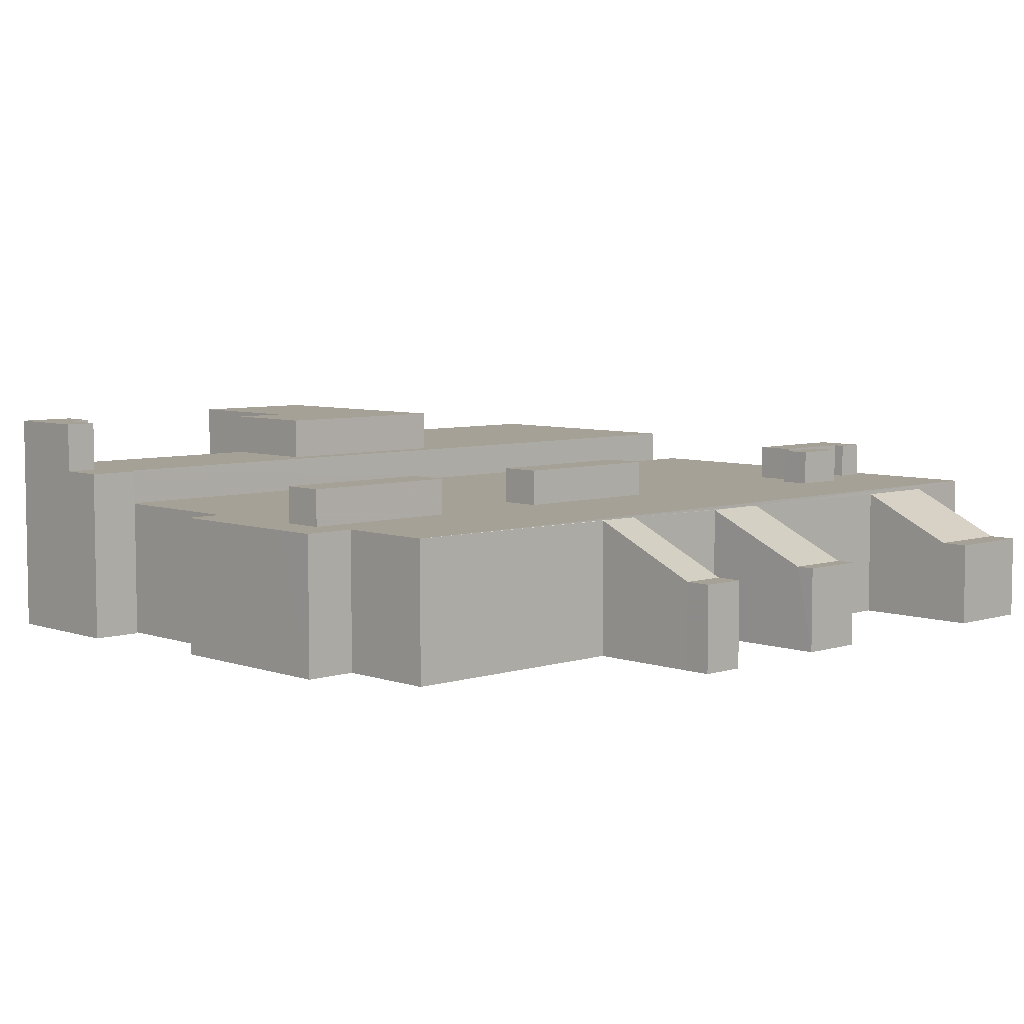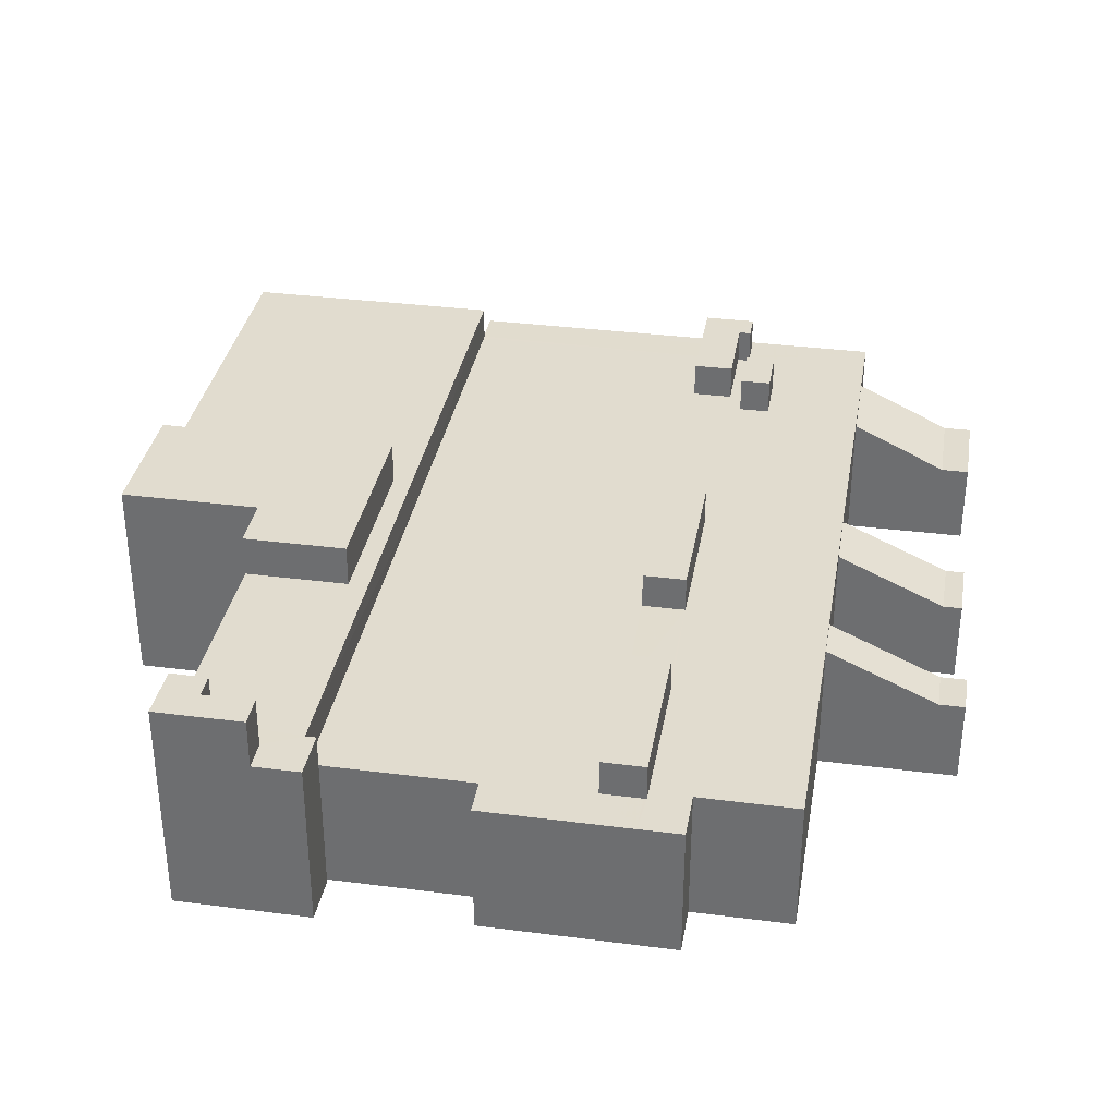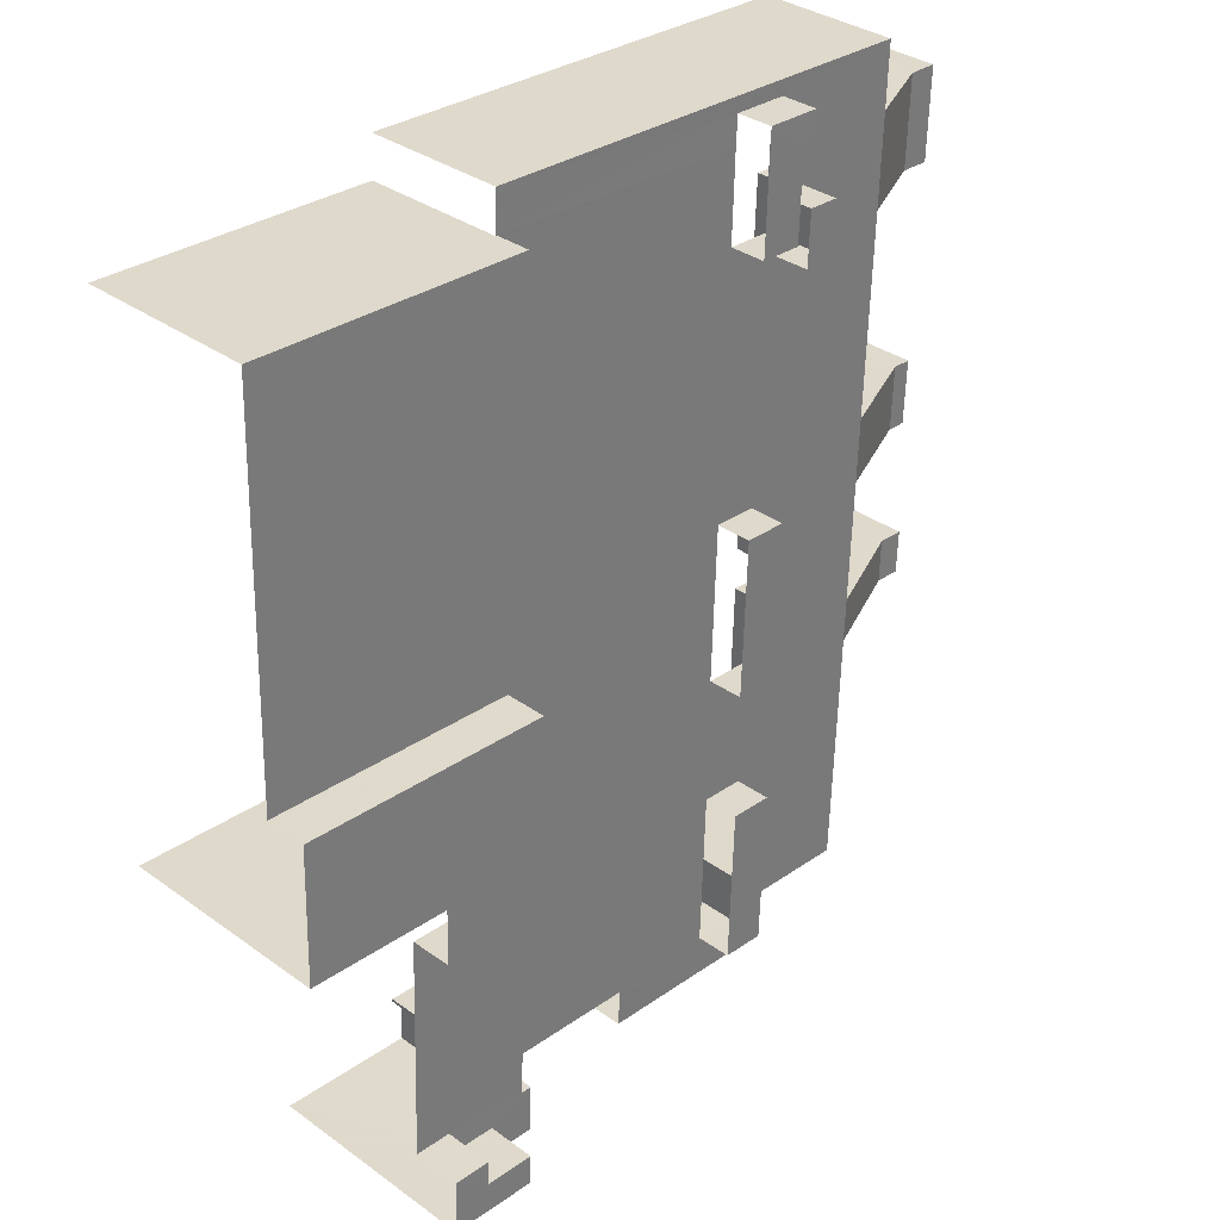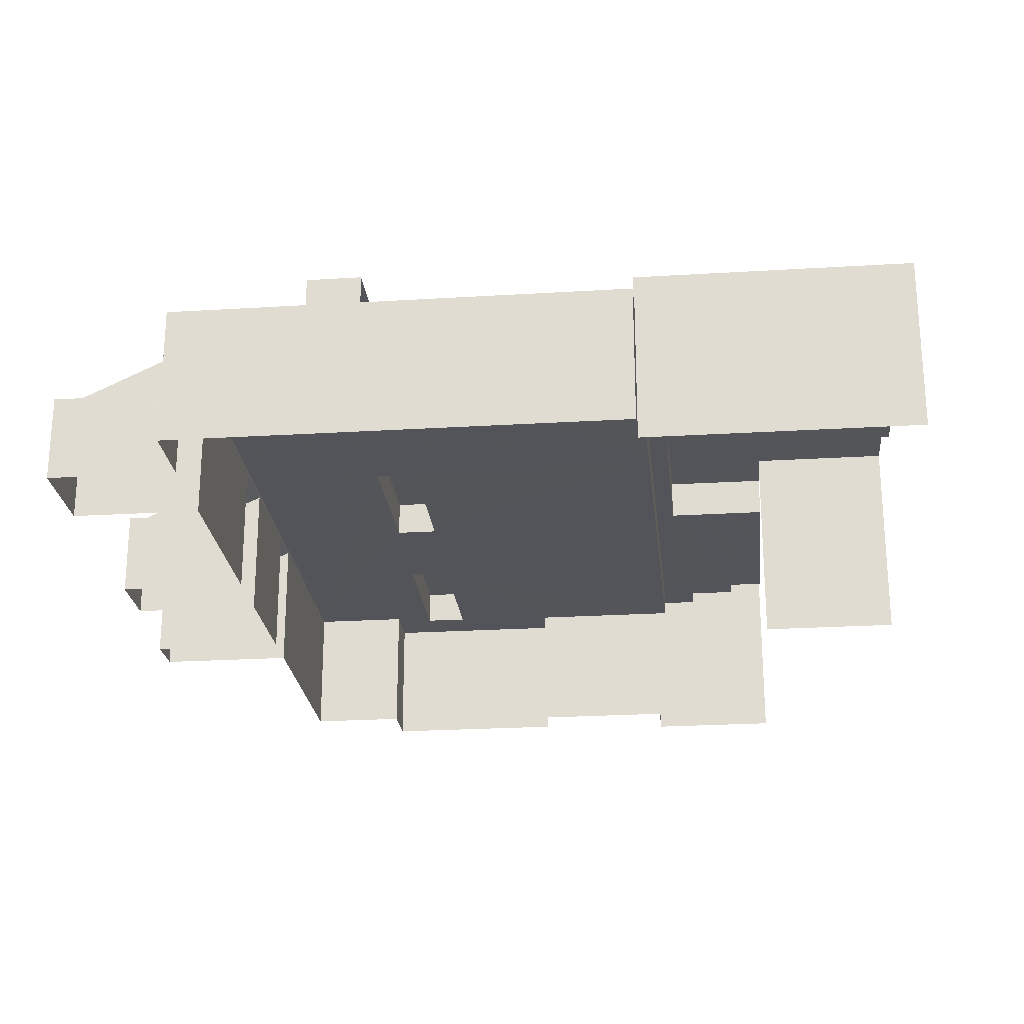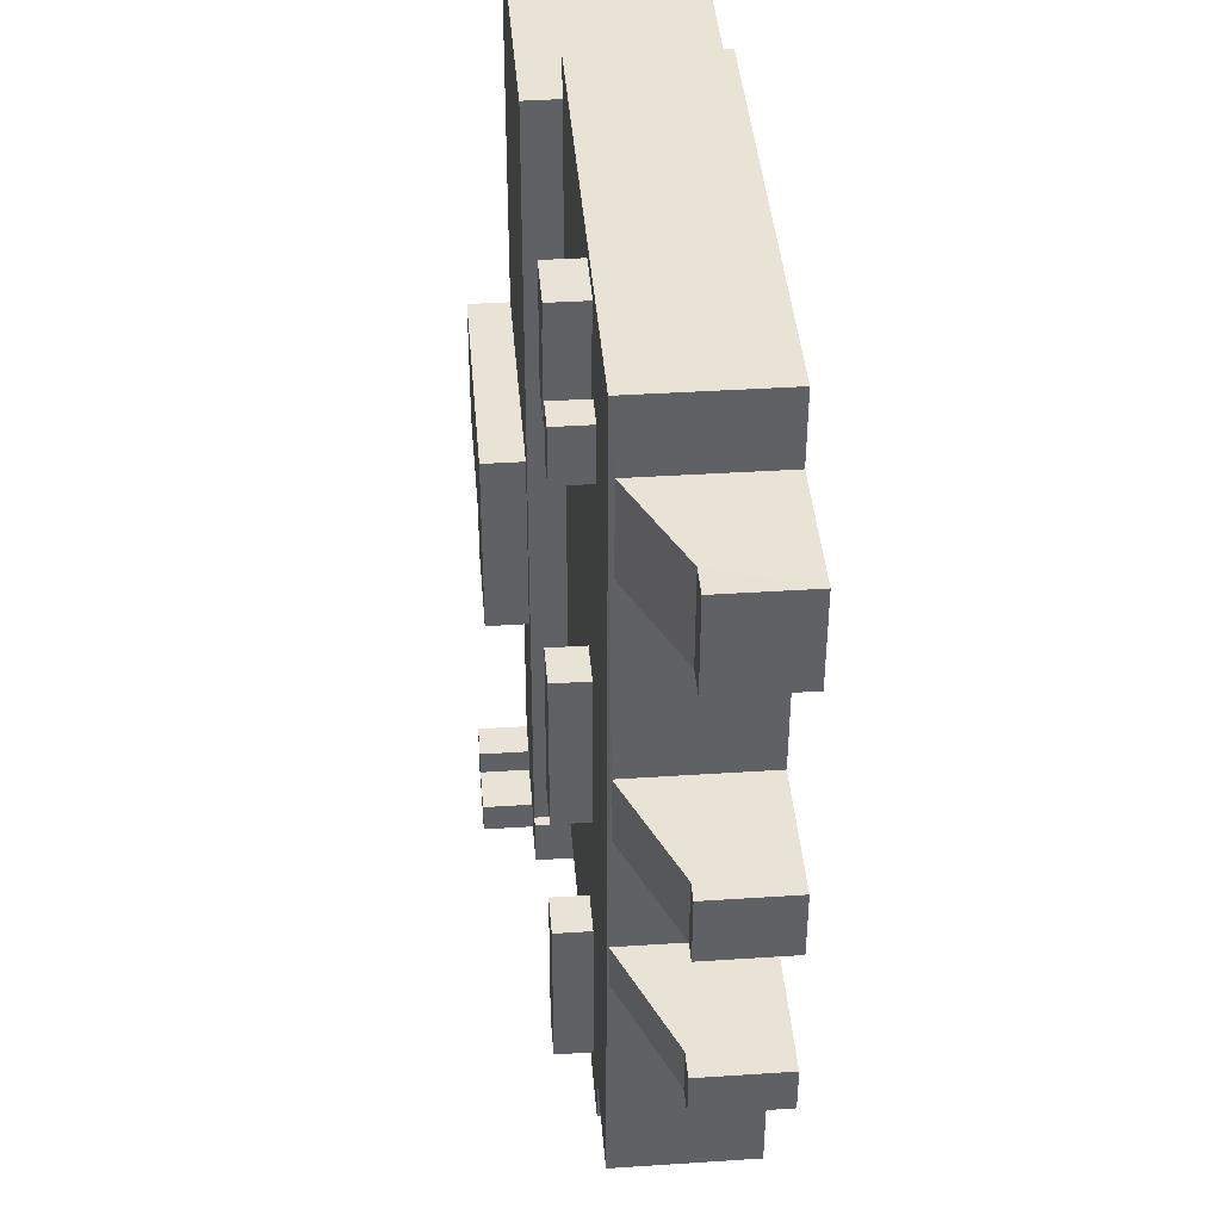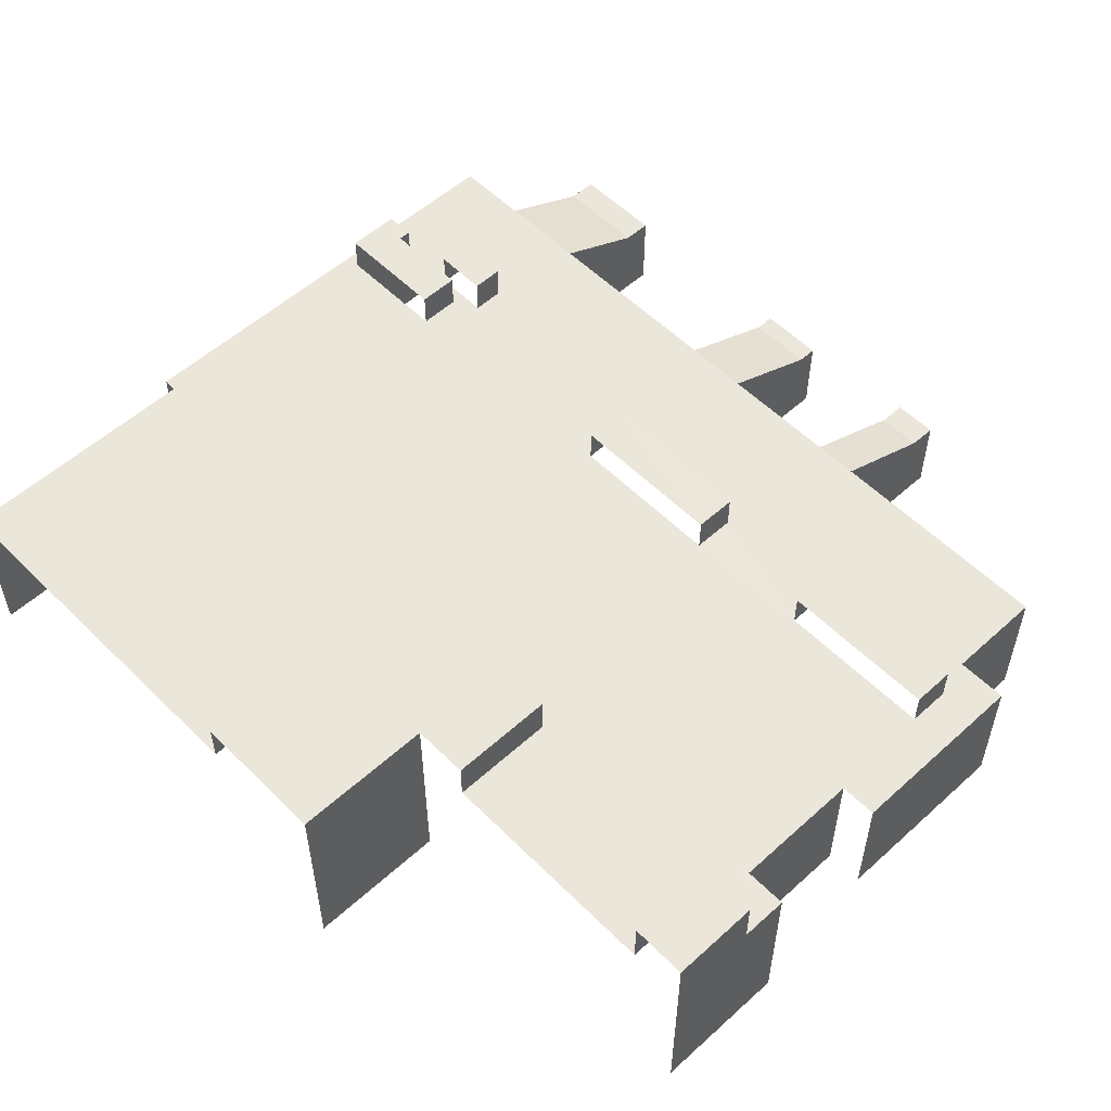
<metadata>
{"format":"obj","ext":"obj","renderer":"f3d","projection":"perspective","resolution":1024,"background":"white","views":[{"elev":6.1,"azim":44.6,"up":"+Z"},{"elev":34.2,"azim":8.0,"up":"+Z"},{"elev":33.4,"azim":-45.2,"up":"+Y"},{"elev":-23.9,"azim":-176.0,"up":"+Z"},{"elev":39.4,"azim":85.3,"up":"+Y"},{"elev":54.8,"azim":-45.5,"up":"+Z"}]}
</metadata>
<code>
v -3.721e+05 -1.05e+05 27.34
v -3.721e+05 -1.05e+05 27.34
v -3.721e+05 -1.05e+05 27.34
v -3.721e+05 -1.05e+05 27.34
v -3.721e+05 -1.05e+05 27.34
v -3.721e+05 -1.05e+05 27.34
v -3.721e+05 -1.05e+05 27.34
v -3.721e+05 -1.05e+05 27.34
v -3.721e+05 -1.05e+05 27.34
v -3.721e+05 -1.05e+05 27.34
v -3.722e+05 -1.05e+05 27.34
v -3.721e+05 -1.05e+05 27.34
v -3.721e+05 -1.05e+05 27.34
v -3.721e+05 -1.05e+05 27.34
v -3.721e+05 -1.05e+05 27.34
v -3.721e+05 -1.05e+05 27.34
v -3.721e+05 -1.05e+05 27.34
v -3.722e+05 -1.05e+05 27.34
v -3.721e+05 -1.05e+05 27.34
v -3.722e+05 -1.049e+05 27.34
v -3.722e+05 -1.05e+05 27.34
v -3.722e+05 -1.05e+05 27.34
v -3.721e+05 -1.049e+05 27.34
v -3.721e+05 -1.049e+05 27.34
v -3.721e+05 -1.05e+05 27.34
v -3.721e+05 -1.049e+05 27.34
v -3.721e+05 -1.05e+05 27.34
v -3.721e+05 -1.05e+05 27.34
v -3.721e+05 -1.05e+05 27.34
v -3.721e+05 -1.05e+05 27.34
v -3.721e+05 -1.05e+05 27.34
v -3.721e+05 -1.05e+05 27.34
v -3.721e+05 -1.05e+05 35.41
v -3.721e+05 -1.05e+05 35.41
v -3.721e+05 -1.05e+05 35.41
v -3.721e+05 -1.05e+05 35.41
v -3.721e+05 -1.05e+05 35.35
v -3.721e+05 -1.05e+05 35.35
v -3.721e+05 -1.05e+05 35.35
v -3.721e+05 -1.05e+05 35.35
v -3.721e+05 -1.05e+05 43.55
v -3.722e+05 -1.049e+05 43.55
v -3.722e+05 -1.05e+05 43.55
v -3.721e+05 -1.049e+05 43.55
v -3.722e+05 -1.05e+05 43.55
v -3.722e+05 -1.05e+05 43.55
v -3.722e+05 -1.05e+05 43.55
v -3.722e+05 -1.05e+05 43.55
v -3.722e+05 -1.05e+05 43.55
v -3.721e+05 -1.05e+05 43.55
v -3.721e+05 -1.05e+05 43.55
v -3.721e+05 -1.05e+05 43.55
v -3.722e+05 -1.05e+05 43.55
v -3.721e+05 -1.05e+05 43.55
v -3.722e+05 -1.05e+05 48.2
v -3.722e+05 -1.05e+05 48.2
v -3.722e+05 -1.05e+05 48.2
v -3.722e+05 -1.05e+05 48.2
v -3.722e+05 -1.05e+05 48.2
v -3.722e+05 -1.05e+05 48.2
v -3.721e+05 -1.05e+05 39.95
v -3.721e+05 -1.05e+05 39.95
v -3.721e+05 -1.05e+05 43.68
v -3.721e+05 -1.05e+05 43.68
v -3.721e+05 -1.05e+05 43.68
v -3.721e+05 -1.05e+05 43.68
v -3.721e+05 -1.05e+05 43.68
v -3.721e+05 -1.049e+05 43.68
v -3.721e+05 -1.049e+05 43.68
v -3.721e+05 -1.049e+05 43.68
v -3.721e+05 -1.05e+05 43.68
v -3.721e+05 -1.049e+05 43.68
v -3.721e+05 -1.05e+05 35.41
v -3.721e+05 -1.05e+05 35.41
v -3.721e+05 -1.05e+05 35.41
v -3.721e+05 -1.05e+05 35.41
v -3.722e+05 -1.05e+05 47.47
v -3.722e+05 -1.05e+05 47.47
v -3.722e+05 -1.05e+05 47.47
v -3.721e+05 -1.05e+05 47.47
v -3.721e+05 -1.05e+05 47.47
v -3.722e+05 -1.05e+05 47.47
v -3.721e+05 -1.05e+05 40.11
v -3.721e+05 -1.05e+05 40.11
v -3.721e+05 -1.05e+05 43.68
v -3.721e+05 -1.05e+05 43.68
v -3.721e+05 -1.05e+05 43.68
v -3.721e+05 -1.05e+05 43.68
v -3.721e+05 -1.05e+05 43.68
v -3.721e+05 -1.05e+05 43.68
v -3.721e+05 -1.05e+05 43.68
v -3.721e+05 -1.05e+05 43.68
v -3.721e+05 -1.05e+05 39.8
v -3.721e+05 -1.05e+05 39.81
v -3.721e+05 -1.05e+05 40.28
v -3.721e+05 -1.05e+05 40.28
v -3.721e+05 -1.05e+05 40.28
v -3.721e+05 -1.05e+05 40.28
v -3.721e+05 -1.05e+05 40.28
v -3.721e+05 -1.05e+05 40.28
v -3.721e+05 -1.05e+05 40.28
v -3.721e+05 -1.05e+05 40.28
v -3.721e+05 -1.05e+05 40.28
v -3.721e+05 -1.05e+05 40.28
v -3.721e+05 -1.05e+05 40.28
v -3.721e+05 -1.049e+05 40.28
v -3.721e+05 -1.049e+05 40.28
v -3.721e+05 -1.049e+05 40.28
v -3.721e+05 -1.05e+05 40.28
v -3.721e+05 -1.049e+05 40.28
v -3.721e+05 -1.05e+05 40.28
v -3.721e+05 -1.05e+05 40.28
v -3.721e+05 -1.05e+05 40.28
v -3.721e+05 -1.049e+05 40.28
v -3.721e+05 -1.05e+05 40.28
v -3.721e+05 -1.049e+05 40.28
v -3.721e+05 -1.049e+05 40.28
v -3.721e+05 -1.05e+05 40.28
v -3.721e+05 -1.05e+05 40.28
v -3.721e+05 -1.05e+05 40.28
v -3.721e+05 -1.05e+05 40.28
v -3.721e+05 -1.049e+05 40.28
v -3.721e+05 -1.05e+05 40.28
v -3.721e+05 -1.05e+05 40.28
v -3.721e+05 -1.05e+05 40.28
v -3.721e+05 -1.049e+05 40.28
v -3.721e+05 -1.05e+05 40.28
v -3.721e+05 -1.05e+05 40.28
v -3.721e+05 -1.049e+05 40.28
f 1 2 3
f 4 5 2
f 6 7 8
f 9 7 6
f 1 3 10
f 11 12 13
f 6 8 4
f 13 12 14
f 15 16 17
f 18 19 11
f 20 21 22
f 23 24 25
f 15 25 16
f 26 24 23
f 1 19 18
f 18 21 1
f 27 28 29
f 19 12 11
f 20 23 21
f 27 29 30
f 31 25 15
f 27 23 31
f 21 30 32
f 6 4 32
f 1 4 2
f 23 25 31
f 1 21 32
f 21 23 27
f 21 27 30
f 4 1 32
f 105 63 65
f 119 105 65
f 102 89 91
f 102 99 89
f 42 20 43
f 77 43 78
f 78 43 22
f 43 20 22
f 67 69 117
f 67 117 115
f 69 116 117
f 82 79 45
f 55 59 46
f 79 21 45
f 11 55 46
f 45 21 18
f 46 45 18
f 11 46 18
f 96 1 10
f 96 95 1
f 23 108 26
f 23 106 108
f 123 88 87
f 128 123 87
f 33 34 35
f 33 36 34
f 37 38 39
f 37 40 38
f 41 42 43
f 42 41 44
f 45 46 47
f 47 48 49
f 50 51 52
f 50 44 41
f 49 53 51
f 45 47 54
f 50 41 54
f 47 49 50
f 50 49 51
f 47 50 54
f 55 56 57
f 56 58 57
f 59 55 57
f 60 59 57
f 39 61 62
f 39 38 61
f 63 64 65
f 63 66 64
f 67 68 69
f 69 68 70
f 67 71 68
f 70 68 72
f 73 74 75
f 76 73 75
f 77 78 79
f 77 79 80
f 79 81 80
f 79 82 81
f 33 83 84
f 36 33 84
f 85 86 87
f 88 85 87
f 89 90 91
f 89 92 90
f 76 93 94
f 76 75 93
f 95 96 97
f 98 99 97
f 100 98 101
f 95 102 103
f 104 103 105
f 106 107 108
f 109 110 111
f 109 112 113
f 113 100 101
f 114 104 115
f 116 110 108
f 107 114 117
f 99 95 97
f 98 118 99
f 100 118 98
f 103 102 105
f 99 102 95
f 119 104 105
f 108 107 116
f 110 120 111
f 111 121 109
f 113 112 100
f 109 121 112
f 104 119 115
f 117 114 115
f 122 110 116
f 107 117 116
f 121 105 102
f 111 120 123
f 124 120 110
f 112 121 125
f 119 123 115
f 126 110 122
f 125 121 102
f 119 111 123
f 126 124 110
f 115 123 127
f 128 124 126
f 123 128 127
f 129 128 126
f 127 128 129
f 109 2 5
f 109 113 2
f 116 69 70
f 122 116 70
f 98 3 101
f 10 3 97
f 96 10 97
f 3 98 97
f 49 57 58
f 49 48 57
f 14 51 13
f 14 52 51
f 68 71 127
f 129 68 127
f 47 59 60
f 47 46 59
f 21 78 22
f 21 79 78
f 121 66 63
f 105 121 63
f 13 53 11
f 11 53 55
f 13 51 53
f 55 53 56
f 40 29 28
f 40 37 29
f 103 1 95
f 103 19 1
f 121 64 66
f 121 111 64
f 54 81 82
f 45 54 82
f 92 89 118
f 92 118 100
f 89 99 118
f 83 33 32
f 33 35 6
f 35 9 6
f 32 33 6
f 25 75 16
f 16 75 74
f 93 75 25
f 112 90 92
f 100 112 92
f 129 126 72
f 68 129 72
f 128 87 86
f 124 128 86
f 34 7 9
f 35 34 9
f 23 20 106
f 20 42 106
f 106 44 107
f 106 42 44
f 62 32 30
f 27 31 94
f 27 94 61
f 5 4 84
f 61 83 62
f 83 109 84
f 62 83 32
f 84 109 5
f 25 24 93
f 110 109 83
f 24 110 93
f 94 93 110
f 94 110 61
f 110 83 61
f 27 38 28
f 28 38 40
f 61 38 27
f 34 8 7
f 8 36 4
f 4 36 84
f 34 36 8
f 74 17 16
f 74 73 17
f 41 77 80
f 41 43 77
f 108 24 26
f 108 110 24
f 91 90 125
f 91 125 102
f 90 112 125
f 49 58 56
f 53 49 56
f 119 65 64
f 111 119 64
f 126 70 72
f 126 122 70
f 47 60 57
f 48 47 57
f 103 12 19
f 12 103 50
f 114 107 44
f 104 44 50
f 104 114 44
f 104 50 103
f 127 71 67
f 115 127 67
f 62 30 39
f 39 29 37
f 39 30 29
f 73 15 17
f 15 76 31
f 31 76 94
f 73 76 15
f 120 86 85
f 120 124 86
f 50 52 14
f 12 50 14
f 101 3 2
f 113 101 2
f 123 85 88
f 123 120 85
f 41 80 81
f 54 41 81

</code>
